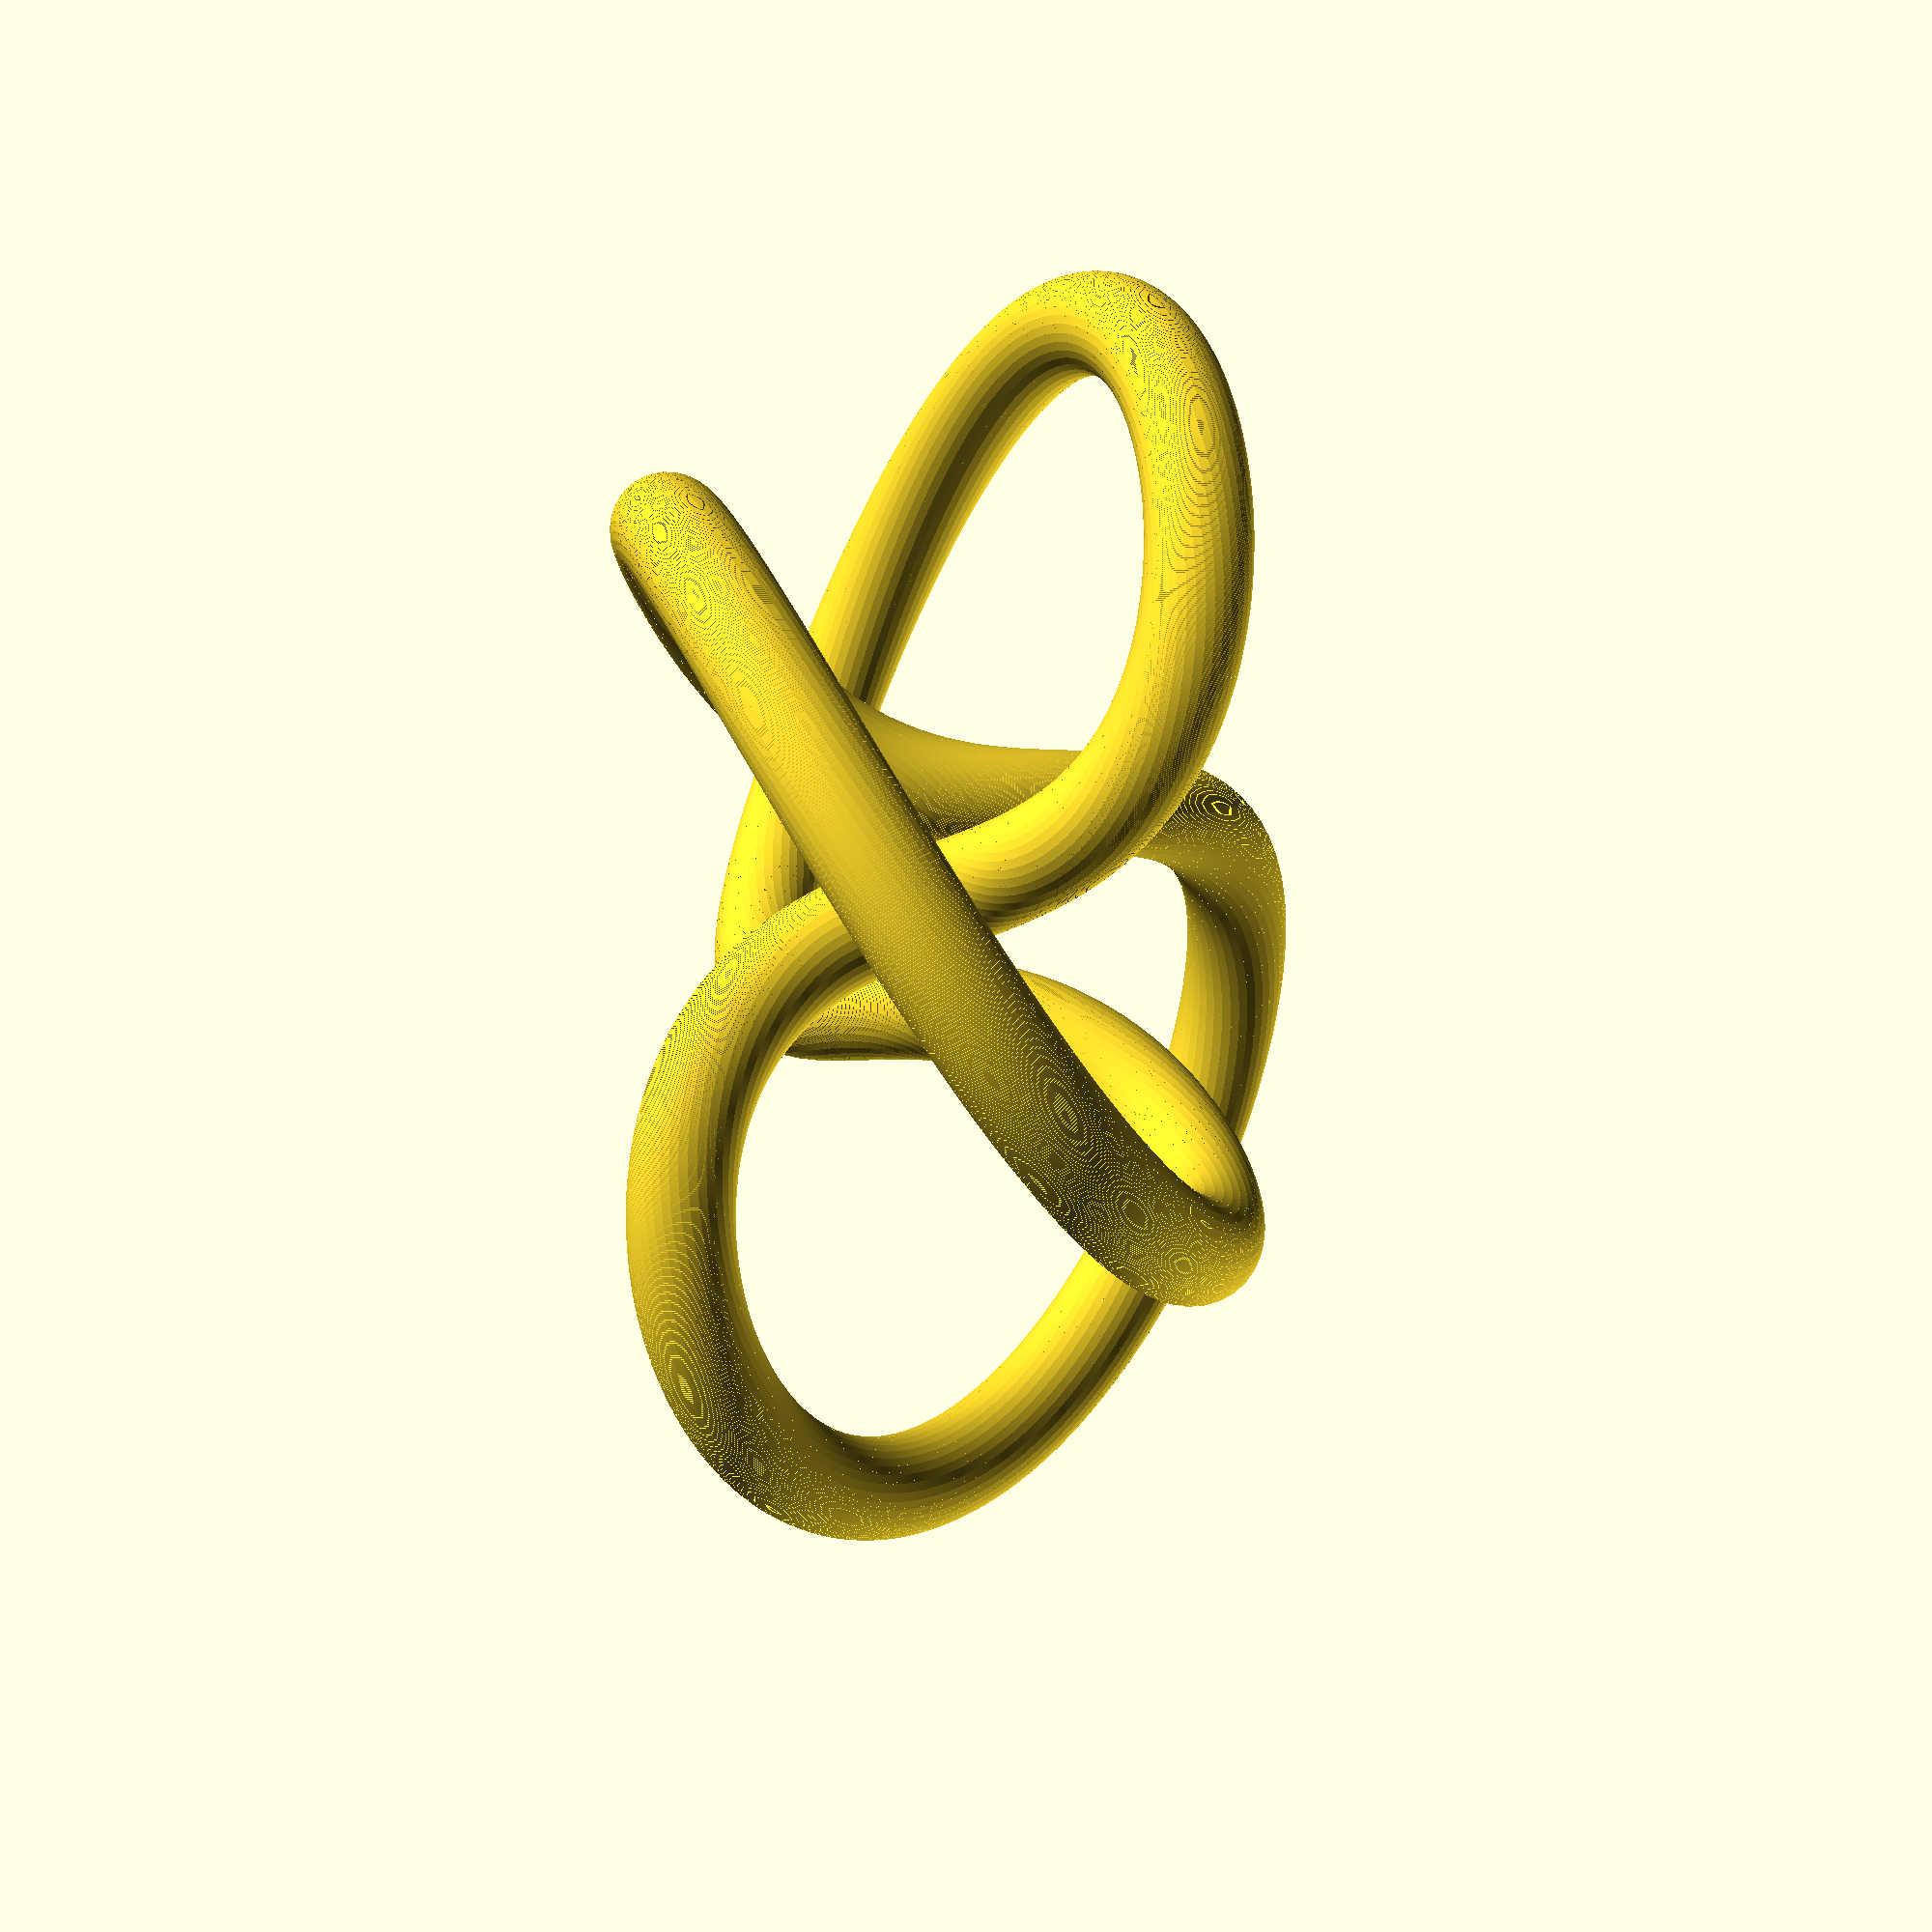
<openscad>

line_diameter=5;
faces=36;
step=0.1;
pp1=18;
pp2=12;
k1=3;
k2=2;
scale_x=1;
scale_y=1;
scale_z=1;

function unit(v) = norm(v)>0 ? v/norm(v) : undef; 
function transpose(m) = [ for(j=[0:len(m[0])-1]) [ for(i=[0:len(m)-1]) m[i][j] ] ];
function identity(n) = [for(i=[0:n-1]) [for(j=[0:n-1]) i==j ? 1 : 0] ];

function rotate_from_to(a,b) = 
    let( axis = unit(cross(a,b)) )
    axis*axis >= 0.99 ? 
        transpose([unit(b), axis, cross(axis, unit(b))]) * 
            [unit(a), axis, cross(axis, unit(a))] : 
        identity(1);

module line(p0, p1, diameter) {
    v = p1-p0;
    translate(p0)
        multmatrix(rotate_from_to([0,0,1],v))
            cylinder(d=diameter, h=norm(v), $fn=faces);
}

knot = [ for(i=[0:step:360])
         [ (pp2*cos(k1*i) + pp1)*cos(k2*i),
           (pp2*cos(k1*i) + pp1)*sin(k2*i),
            pp2*sin(k1*i) ] ];
scale([scale_x,scale_y,scale_z])
for(i=[1:len(knot)-1]) 
    line(knot[i-1], knot[i],line_diameter);

</openscad>
<views>
elev=188.4 azim=306.6 roll=83.7 proj=p view=wireframe
</views>
